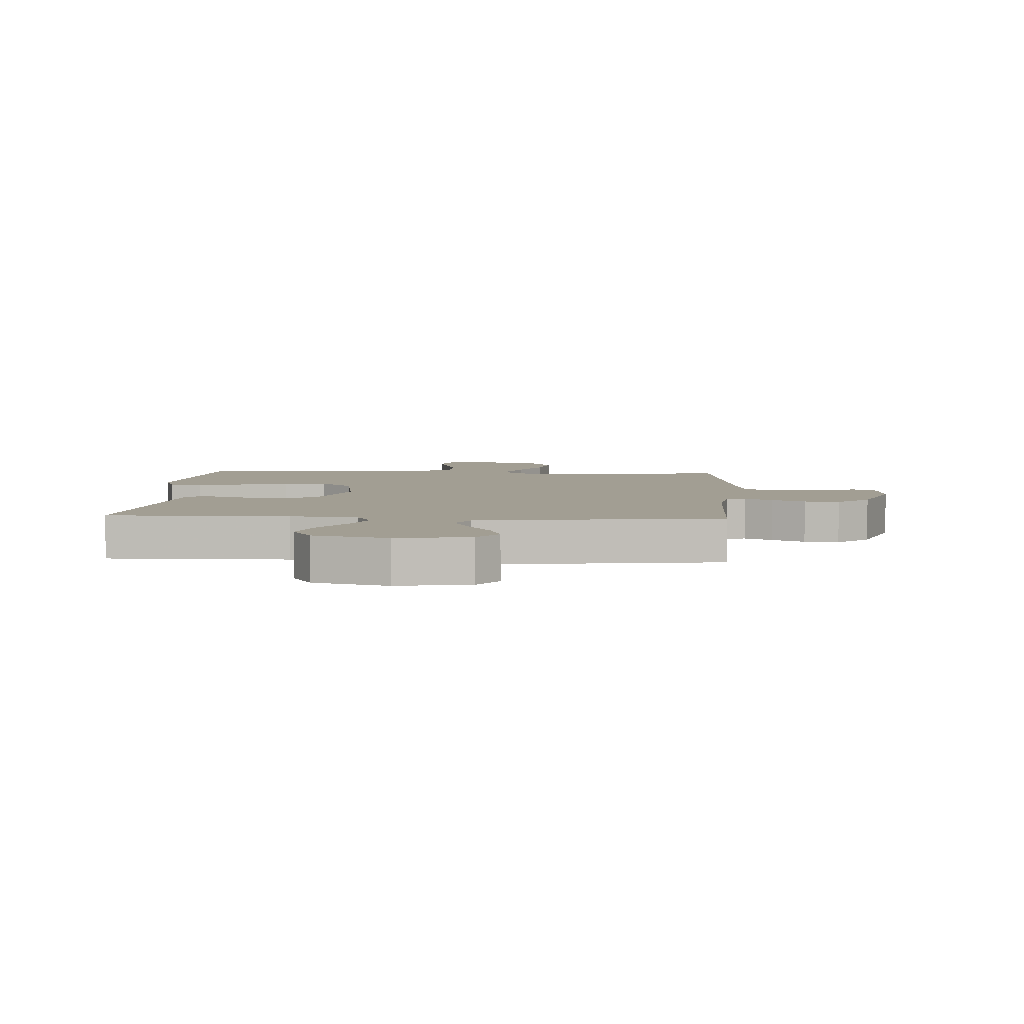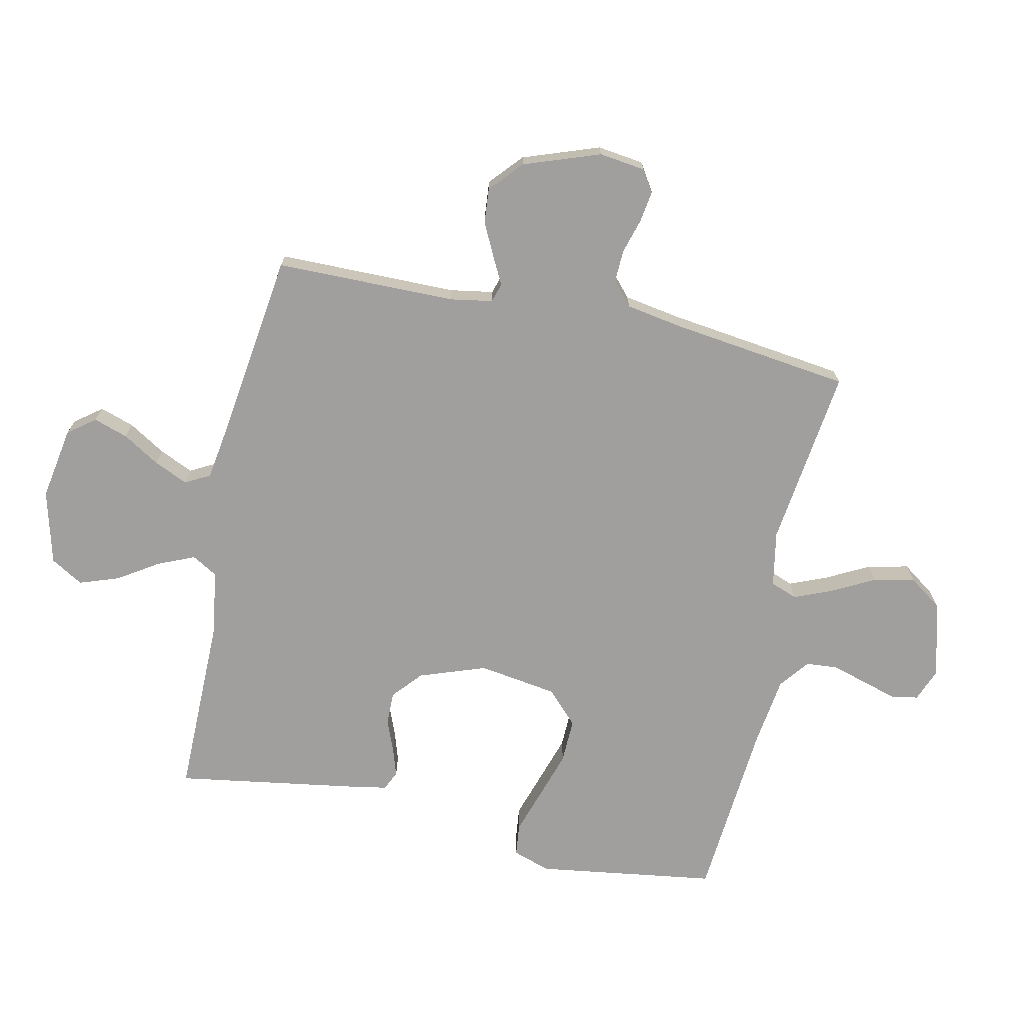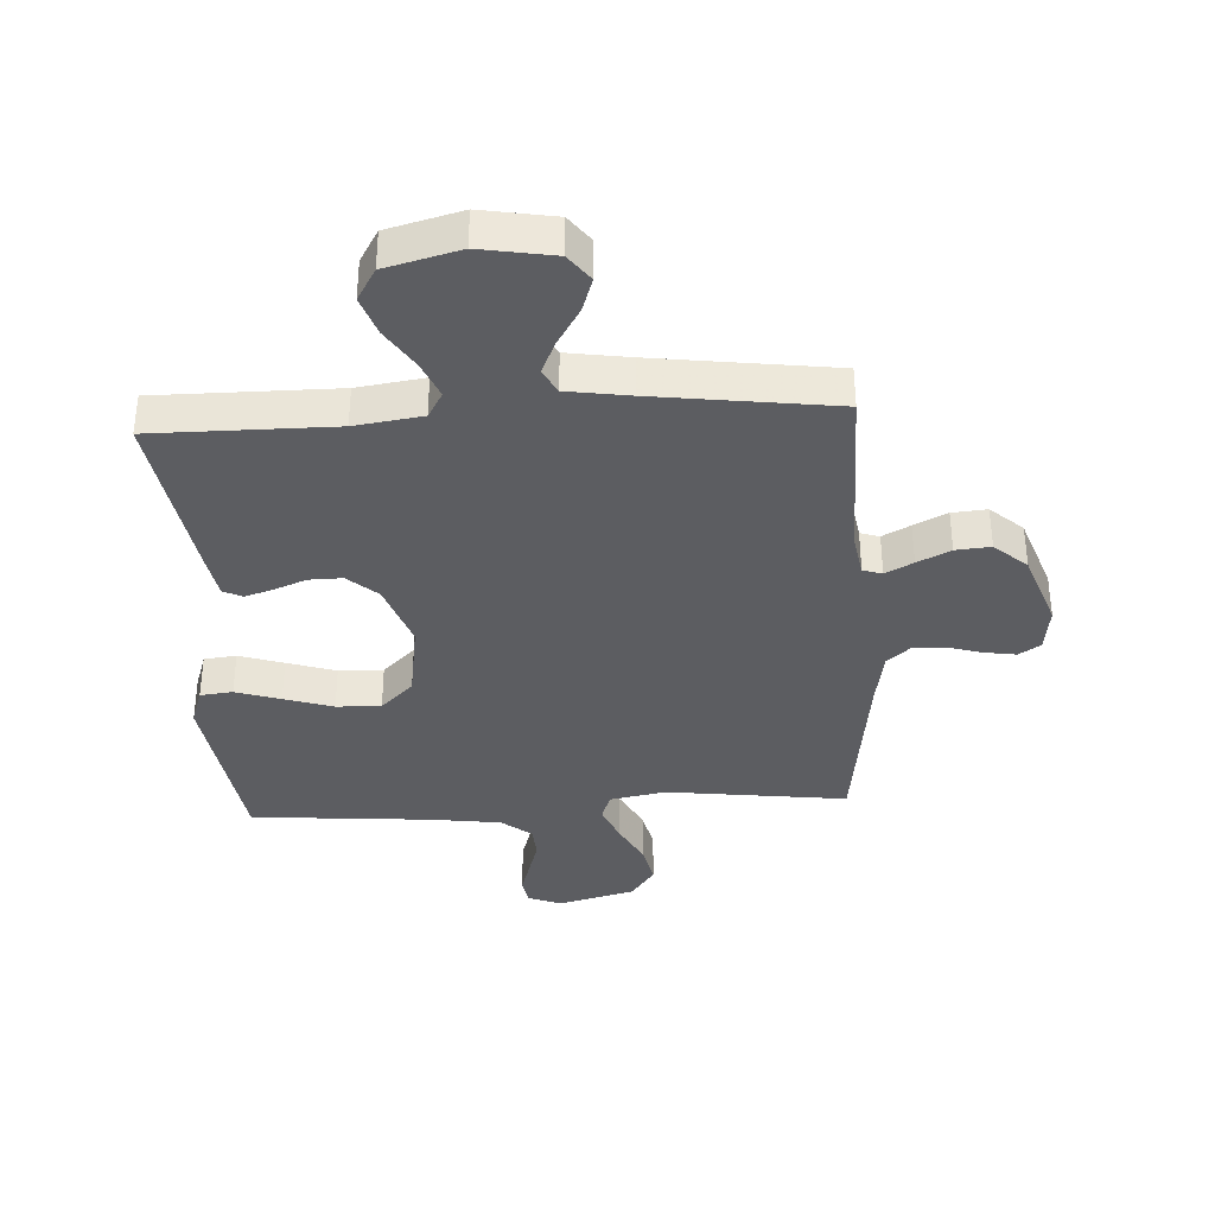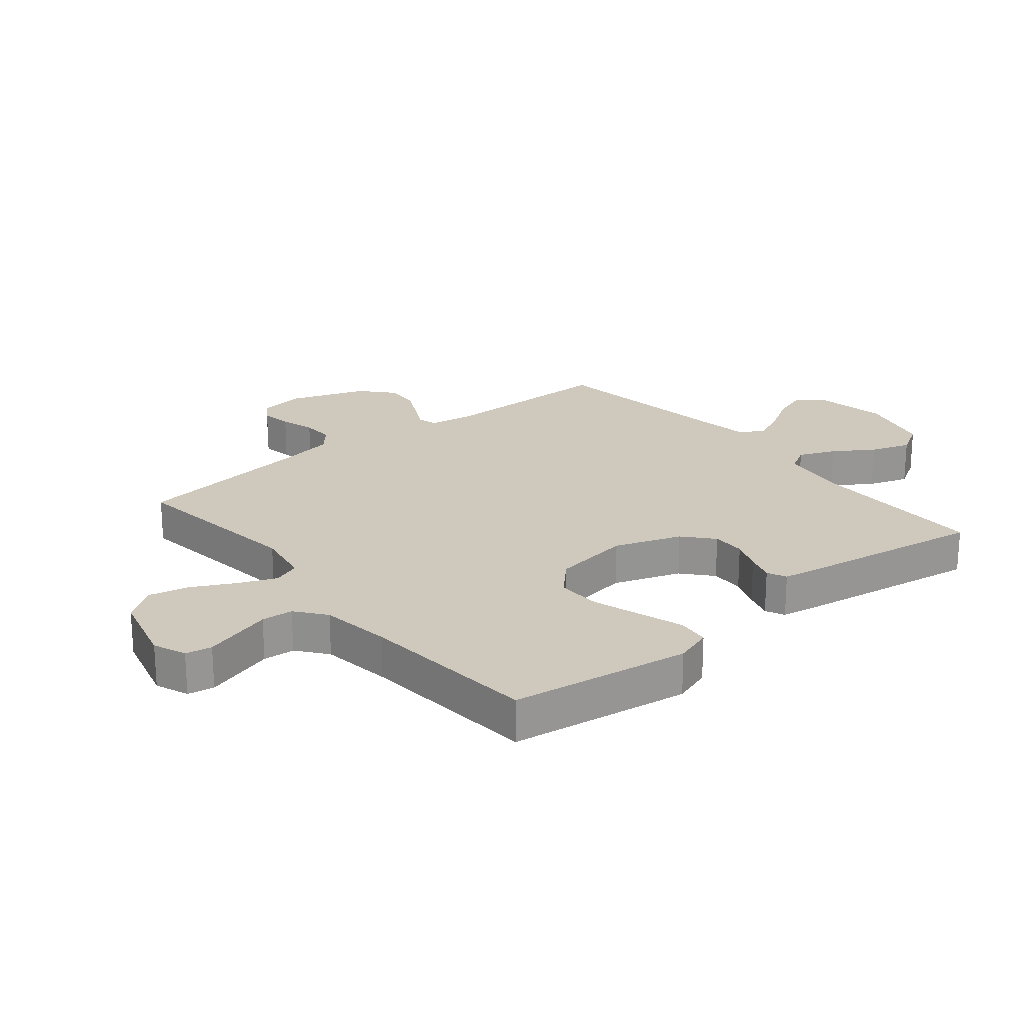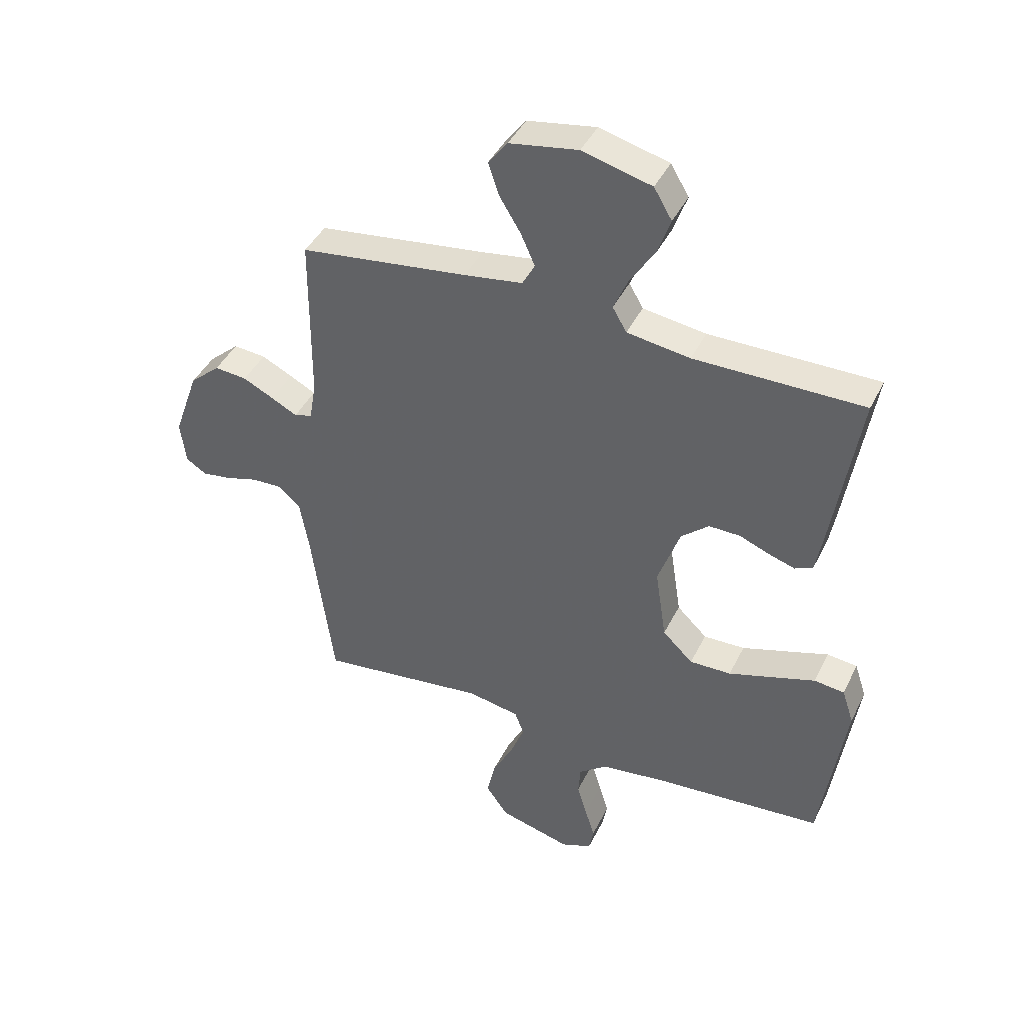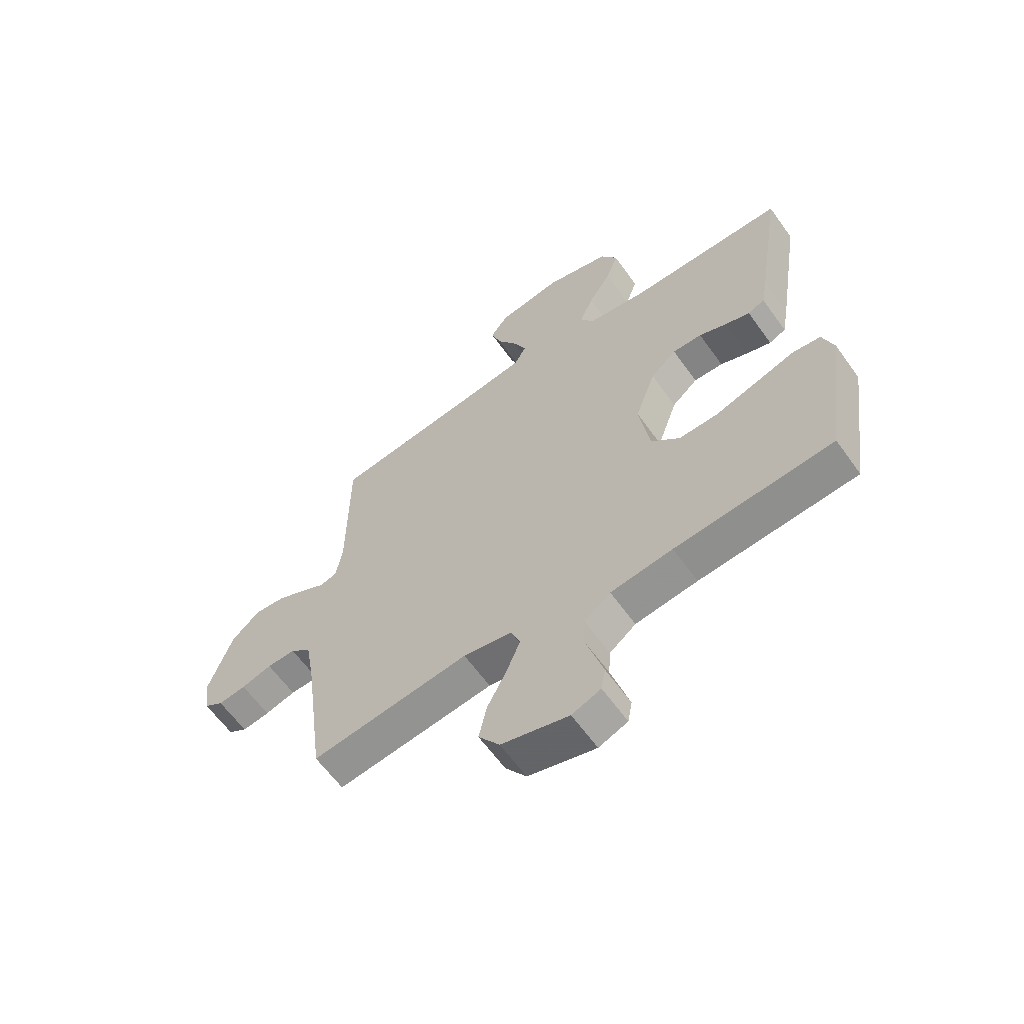
<metadata>
{"format":"obj","ext":"obj","renderer":"f3d","projection":"perspective","resolution":1024,"background":"white","views":[{"elev":5.1,"azim":3.2,"up":"+Y"},{"elev":-71.4,"azim":77.9,"up":"+Y"},{"elev":-36.5,"azim":3.3,"up":"+Y"},{"elev":22.5,"azim":-129.4,"up":"+Y"},{"elev":42.4,"azim":-155.3,"up":"+Z"},{"elev":-62.0,"azim":-144.5,"up":"+Z"}]}
</metadata>
<code>
v 0.5 0.07 -0.5
v 0.2 0.07 -0.462
v 0.107 0.07 -0.479
v 0.09 0.07 -0.524
v 0.116 0.07 -0.587
v 0.153 0.07 -0.658
v 0.168 0.07 -0.726
v 0.128 0.07 -0.782
v 0 0.07 -0.816
v -0.055 0.07 -0.794
v -0.063 0.07 -0.75
v -0.046 0.07 -0.693
v -0.028 0.07 -0.633
v -0.032 0.07 -0.58
v -0.082 0.07 -0.541
v -0.2 0.07 -0.525
v -0.5 0.07 -0.5
v -0.543 0.07 -0.2
v -0.522 0.07 -0.137
v -0.468 0.07 -0.131
v -0.394 0.07 -0.155
v -0.313 0.07 -0.181
v -0.239 0.07 -0.183
v -0.185 0.07 -0.131
v -0.165 0.07 0
v -0.204 0.07 0.111
v -0.253 0.07 0.154
v -0.309 0.07 0.153
v -0.362 0.07 0.132
v -0.409 0.07 0.117
v -0.441 0.07 0.132
v -0.453 0.07 0.2
v -0.5 0.07 0.5
v -0.2 0.07 0.499
v -0.088 0.07 0.515
v -0.063 0.07 0.558
v -0.089 0.07 0.619
v -0.132 0.07 0.686
v -0.155 0.07 0.752
v -0.123 0.07 0.806
v 0 0.07 0.838
v 0.122 0.07 0.817
v 0.156 0.07 0.772
v 0.137 0.07 0.715
v 0.099 0.07 0.653
v 0.074 0.07 0.597
v 0.096 0.07 0.556
v 0.2 0.07 0.54
v 0.5 0.07 0.5
v 0.502 0.07 0.2
v 0.514 0.07 0.129
v 0.546 0.07 0.119
v 0.592 0.07 0.143
v 0.647 0.07 0.17
v 0.705 0.07 0.175
v 0.759 0.07 0.127
v 0.804 0.07 0
v 0.794 0.07 -0.077
v 0.758 0.07 -0.1
v 0.706 0.07 -0.092
v 0.648 0.07 -0.075
v 0.594 0.07 -0.073
v 0.555 0.07 -0.107
v 0.539 0.07 -0.2
v 0.5 0 -0.5
v 0.2 0 -0.462
v 0.107 0 -0.479
v 0.09 0 -0.524
v 0.116 0 -0.587
v 0.153 0 -0.658
v 0.168 0 -0.726
v 0.128 0 -0.782
v 0 0 -0.816
v -0.055 0 -0.794
v -0.063 0 -0.75
v -0.046 0 -0.693
v -0.028 0 -0.633
v -0.032 0 -0.58
v -0.082 0 -0.541
v -0.2 0 -0.525
v -0.5 0 -0.5
v -0.543 0 -0.2
v -0.522 0 -0.137
v -0.468 0 -0.131
v -0.394 0 -0.155
v -0.313 0 -0.181
v -0.239 0 -0.183
v -0.185 0 -0.131
v -0.165 0 0
v -0.204 0 0.111
v -0.253 0 0.154
v -0.309 0 0.153
v -0.362 0 0.132
v -0.409 0 0.117
v -0.441 0 0.132
v -0.453 0 0.2
v -0.5 0 0.5
v -0.2 0 0.499
v -0.088 0 0.515
v -0.063 0 0.558
v -0.089 0 0.619
v -0.132 0 0.686
v -0.155 0 0.752
v -0.123 0 0.806
v 0 0 0.838
v 0.122 0 0.817
v 0.156 0 0.772
v 0.137 0 0.715
v 0.099 0 0.653
v 0.074 0 0.597
v 0.096 0 0.556
v 0.2 0 0.54
v 0.5 0 0.5
v 0.502 0 0.2
v 0.514 0 0.129
v 0.546 0 0.119
v 0.592 0 0.143
v 0.647 0 0.17
v 0.705 0 0.175
v 0.759 0 0.127
v 0.804 0 0
v 0.794 0 -0.077
v 0.758 0 -0.1
v 0.706 0 -0.092
v 0.648 0 -0.075
v 0.594 0 -0.073
v 0.555 0 -0.107
v 0.539 0 -0.2
f 59 60 61
f 58 59 61
f 57 58 61
f 56 57 61
f 55 56 61
f 54 55 61
f 53 54 61
f 52 53 61
f 51 52 61 62
f 48 49 50
f 47 48 50 51
f 43 44 45
f 42 43 45
f 41 42 45
f 40 41 45
f 39 40 45
f 38 39 45
f 37 38 45
f 36 37 45 46
f 35 36 46 47
f 32 33 34
f 31 32 34
f 30 31 34
f 29 30 34
f 28 29 34
f 27 28 34 35
f 51 62 63
f 47 51 63
f 35 47 63
f 27 35 63
f 26 27 63
f 19 20 21
f 18 19 21
f 17 18 21
f 16 17 21
f 15 16 21 22
f 14 15 22 23
f 11 12 13
f 10 11 13
f 9 10 13
f 8 9 13
f 7 8 13
f 6 7 13
f 5 6 13
f 4 5 13 14
f 14 23 24
f 4 14 24
f 3 4 24
f 64 1 2
f 64 2 3
f 63 64 3
f 26 63 3
f 25 26 3
f 3 24 25
f 125 124 123
f 125 123 122
f 125 122 121
f 125 121 120
f 125 120 119
f 125 119 118
f 125 118 117
f 125 117 116
f 126 125 116 115
f 114 113 112
f 115 114 112 111
f 109 108 107
f 109 107 106
f 109 106 105
f 109 105 104
f 109 104 103
f 109 103 102
f 109 102 101
f 110 109 101 100
f 111 110 100 99
f 98 97 96
f 98 96 95
f 98 95 94
f 98 94 93
f 98 93 92
f 99 98 92 91
f 127 126 115
f 127 115 111
f 127 111 99
f 127 99 91
f 127 91 90
f 85 84 83
f 85 83 82
f 85 82 81
f 85 81 80
f 86 85 80 79
f 87 86 79 78
f 77 76 75
f 77 75 74
f 77 74 73
f 77 73 72
f 77 72 71
f 77 71 70
f 77 70 69
f 78 77 69 68
f 88 87 78
f 88 78 68
f 88 68 67
f 66 65 128
f 67 66 128
f 67 128 127
f 67 127 90
f 67 90 89
f 89 88 67
f 1 65 66 2
f 2 66 67 3
f 3 67 68 4
f 4 68 69 5
f 5 69 70 6
f 6 70 71 7
f 7 71 72 8
f 8 72 73 9
f 9 73 74 10
f 10 74 75 11
f 11 75 76 12
f 12 76 77 13
f 13 77 78 14
f 14 78 79 15
f 15 79 80 16
f 16 80 81 17
f 17 81 82 18
f 18 82 83 19
f 19 83 84 20
f 20 84 85 21
f 21 85 86 22
f 22 86 87 23
f 23 87 88 24
f 24 88 89 25
f 25 89 90 26
f 26 90 91 27
f 27 91 92 28
f 28 92 93 29
f 29 93 94 30
f 30 94 95 31
f 31 95 96 32
f 32 96 97 33
f 33 97 98 34
f 34 98 99 35
f 35 99 100 36
f 36 100 101 37
f 37 101 102 38
f 38 102 103 39
f 39 103 104 40
f 40 104 105 41
f 41 105 106 42
f 42 106 107 43
f 43 107 108 44
f 44 108 109 45
f 45 109 110 46
f 46 110 111 47
f 47 111 112 48
f 48 112 113 49
f 49 113 114 50
f 50 114 115 51
f 51 115 116 52
f 52 116 117 53
f 53 117 118 54
f 54 118 119 55
f 55 119 120 56
f 56 120 121 57
f 57 121 122 58
f 58 122 123 59
f 59 123 124 60
f 60 124 125 61
f 61 125 126 62
f 62 126 127 63
f 63 127 128 64
f 64 128 65 1

</code>
